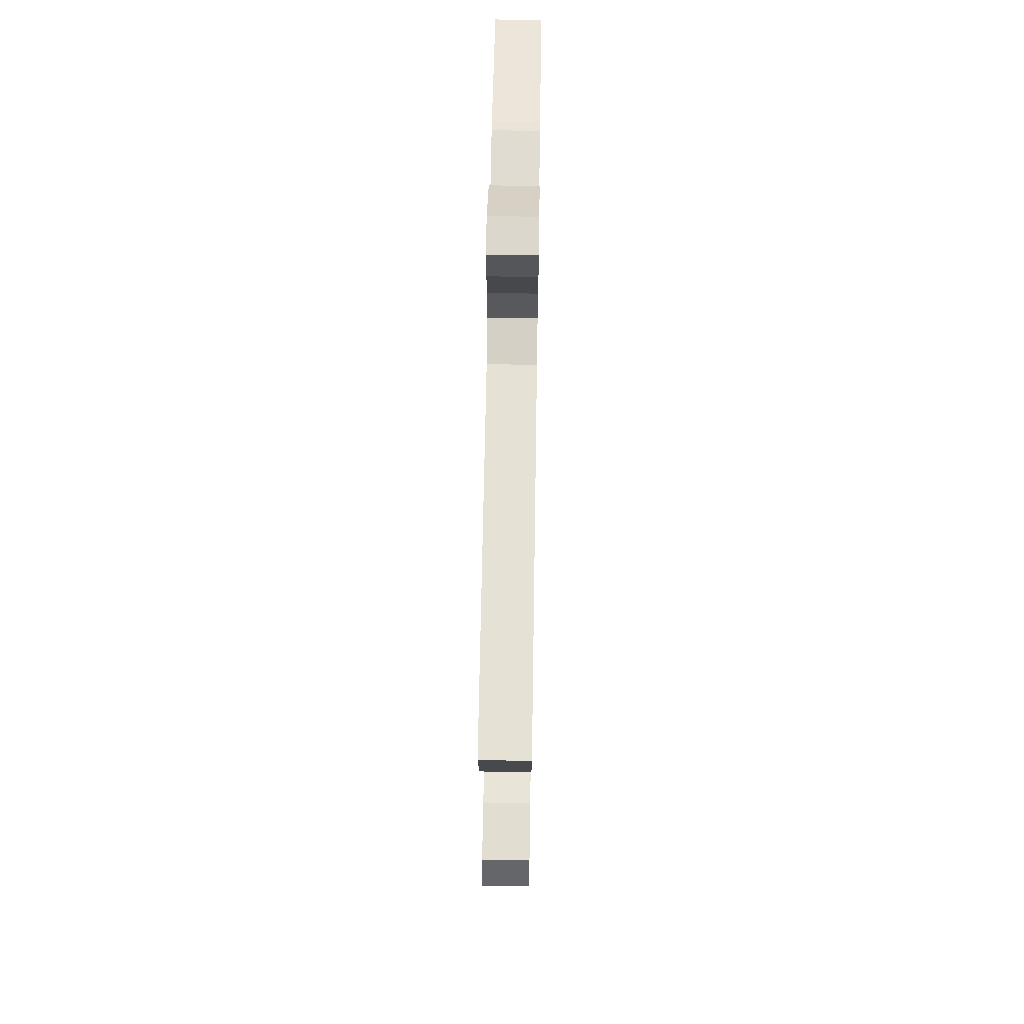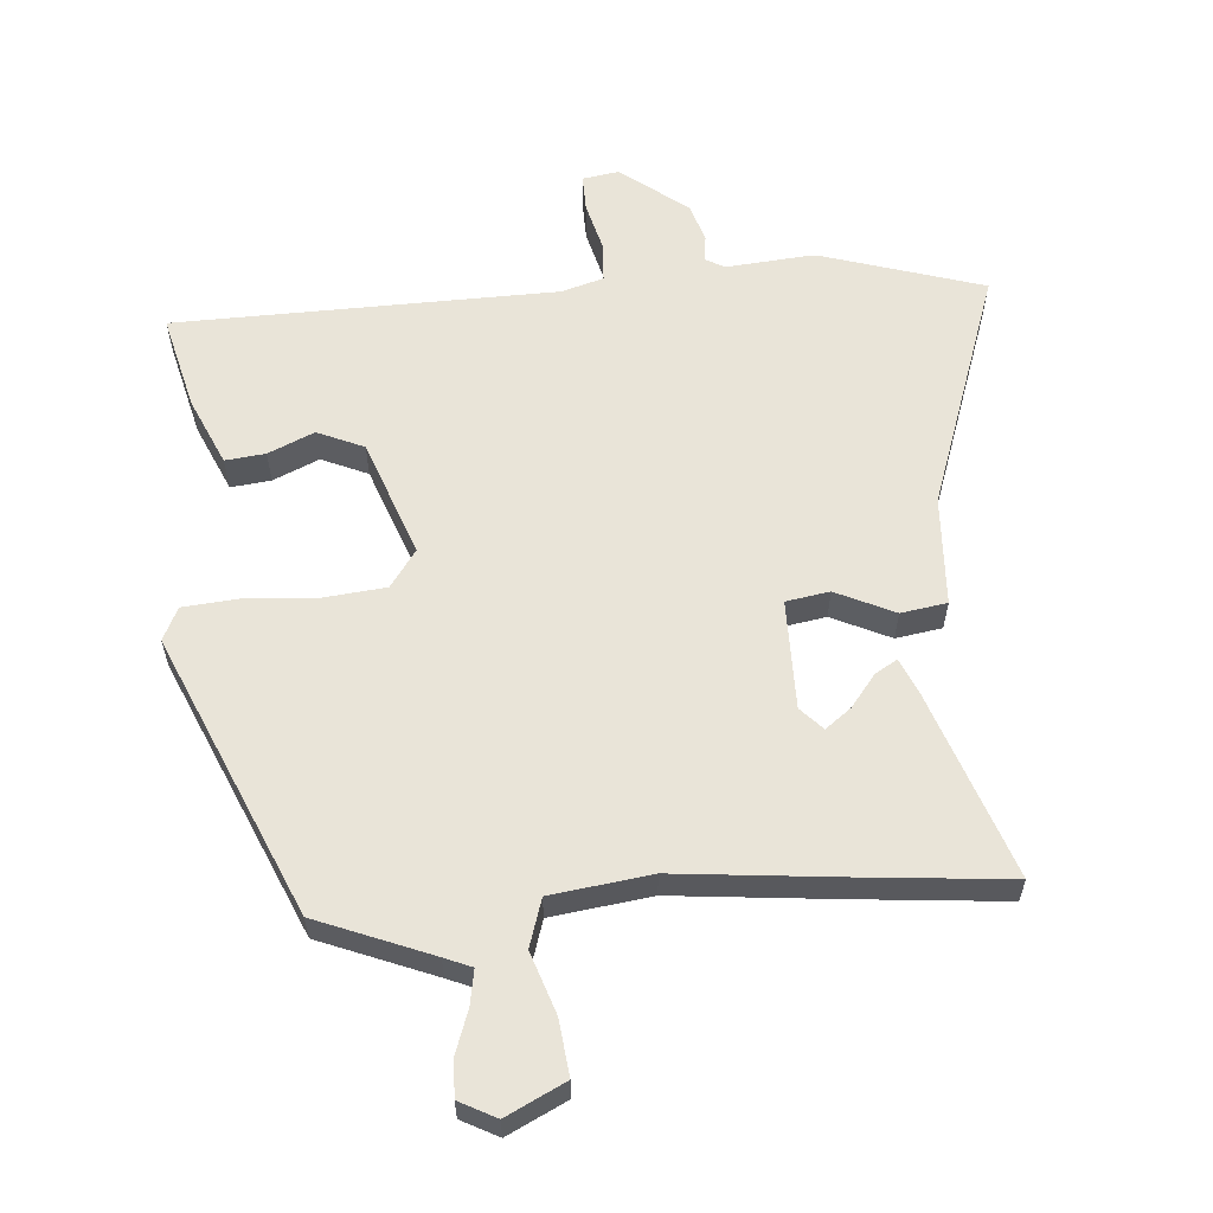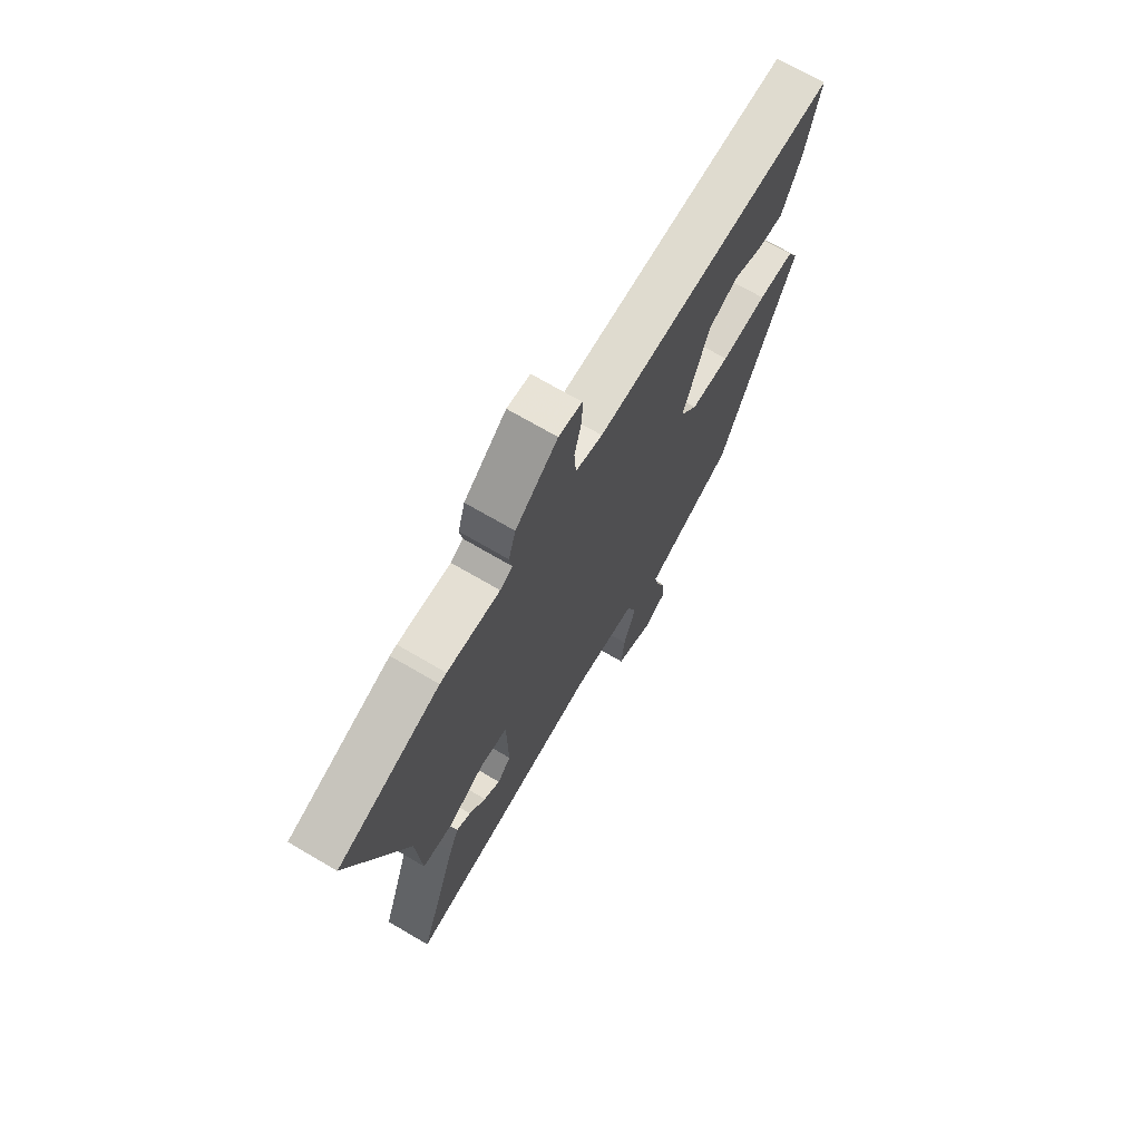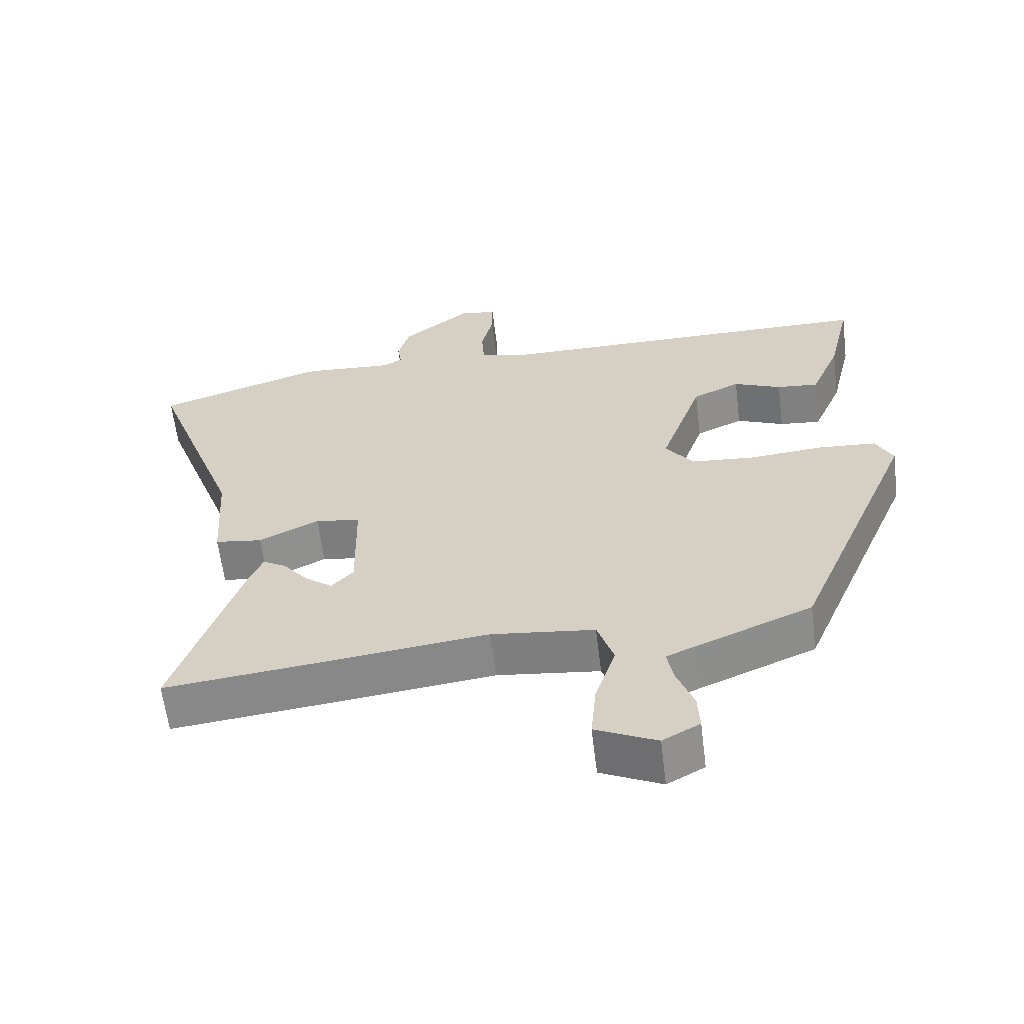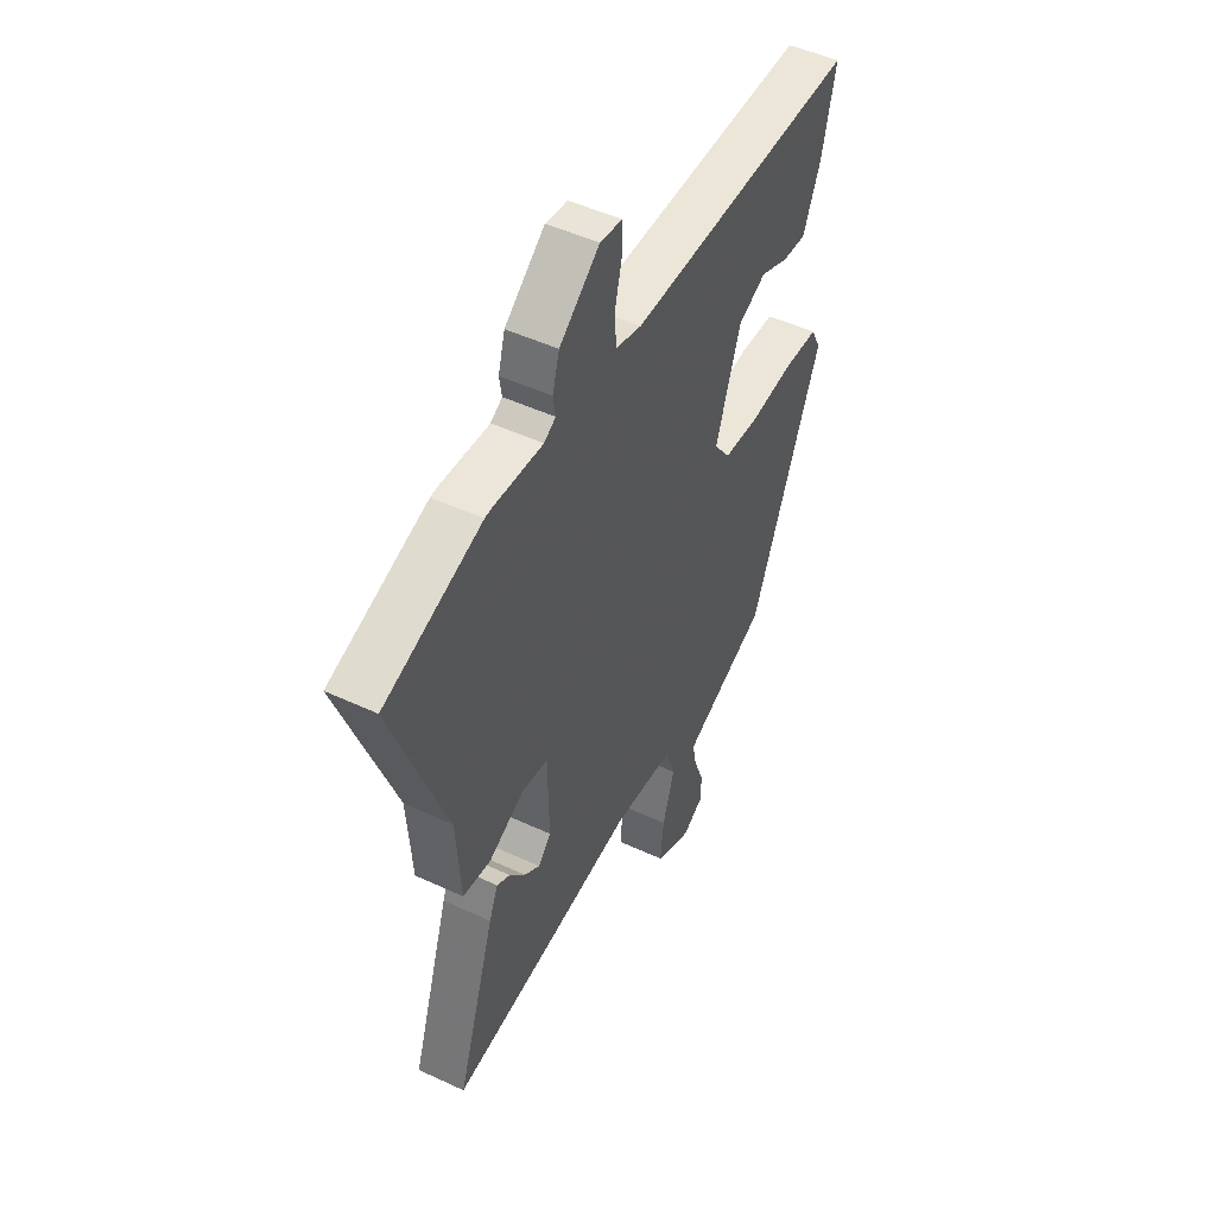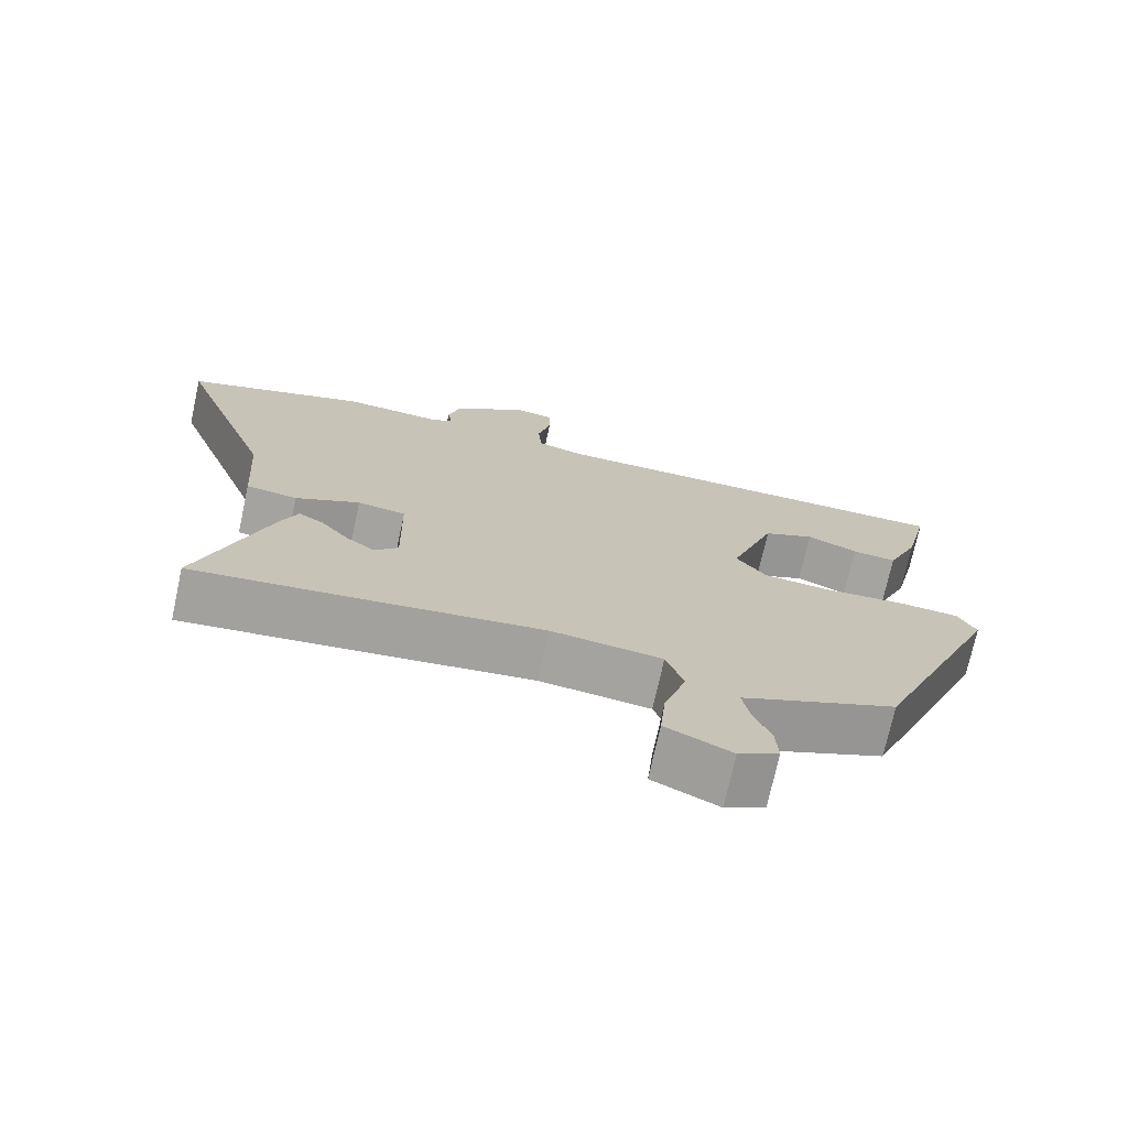
<metadata>
{"format":"obj","ext":"obj","renderer":"f3d","projection":"perspective","resolution":1024,"background":"white","views":[{"elev":64.8,"azim":90.9,"up":"+Z"},{"elev":59.8,"azim":174.6,"up":"+Y"},{"elev":70.8,"azim":-59.6,"up":"+Z"},{"elev":-61.5,"azim":7.0,"up":"+Z"},{"elev":49.2,"azim":-62.7,"up":"+Z"},{"elev":-73.0,"azim":-12.3,"up":"+Z"}]}
</metadata>
<code>
v 0.523 0.07 0.486
v 0.489 0.07 0.341
v 0.445 0.07 0.238
v 0.384 0.07 0.244
v 0.314 0.07 0.274
v 0.244 0.07 0.242
v 0.182 0.07 0.064
v 0.223 0.07 0.008
v 0.316 0.07 0
v 0.425 0.07 0.009
v 0.511 0.07 0.003
v 0.536 0.07 -0.047
v 0.358 0.07 -0.473
v 0.186 0.07 -0.545
v 0.145 0.07 -0.563
v 0.155 0.07 -0.615
v 0.179 0.07 -0.68
v 0.182 0.07 -0.736
v 0.127 0.07 -0.766
v 0.037 0.07 -0.723
v 0.045 0.07 -0.639
v 0.075 0.07 -0.545
v 0.051 0.07 -0.473
v -0.101 0.07 -0.455
v -0.342 0.07 -0.483
v -0.573 0.07 -0.508
v -0.478 0.07 -0.223
v -0.456 0.07 -0.17
v -0.422 0.07 -0.19
v -0.383 0.07 -0.238
v -0.344 0.07 -0.267
v -0.312 0.07 -0.232
v -0.315 0.07 -0.066
v -0.381 0.07 -0.056
v -0.469 0.07 -0.099
v -0.539 0.07 -0.089
v -0.55 0.07 0.077
v -0.683 0.07 0.44
v -0.441 0.07 0.519
v -0.425 0.07 0.52
v -0.301 0.07 0.511
v -0.272 0.07 0.528
v -0.278 0.07 0.567
v -0.261 0.07 0.626
v -0.161 0.07 0.705
v -0.106 0.07 0.697
v -0.106 0.07 0.642
v -0.124 0.07 0.568
v -0.12 0.07 0.507
v -0.056 0.07 0.489
v 0.523 0 0.486
v 0.489 0 0.341
v 0.445 0 0.238
v 0.384 0 0.244
v 0.314 0 0.274
v 0.244 0 0.242
v 0.182 0 0.064
v 0.223 0 0.008
v 0.316 0 0
v 0.425 0 0.009
v 0.511 0 0.003
v 0.536 0 -0.047
v 0.358 0 -0.473
v 0.186 0 -0.545
v 0.145 0 -0.563
v 0.155 0 -0.615
v 0.179 0 -0.68
v 0.182 0 -0.736
v 0.127 0 -0.766
v 0.037 0 -0.723
v 0.045 0 -0.639
v 0.075 0 -0.545
v 0.051 0 -0.473
v -0.101 0 -0.455
v -0.342 0 -0.483
v -0.573 0 -0.508
v -0.478 0 -0.223
v -0.456 0 -0.17
v -0.422 0 -0.19
v -0.383 0 -0.238
v -0.344 0 -0.267
v -0.312 0 -0.232
v -0.315 0 -0.066
v -0.381 0 -0.056
v -0.469 0 -0.099
v -0.539 0 -0.089
v -0.55 0 0.077
v -0.683 0 0.44
v -0.441 0 0.519
v -0.425 0 0.52
v -0.301 0 0.511
v -0.272 0 0.528
v -0.278 0 0.567
v -0.261 0 0.626
v -0.161 0 0.705
v -0.106 0 0.697
v -0.106 0 0.642
v -0.124 0 0.568
v -0.12 0 0.507
v -0.056 0 0.489
f 45 46 47 48
f 45 48 49
f 42 43 44 45
f 42 45 49
f 41 42 49 50
f 37 38 39 40
f 37 40 41 50
f 34 35 36 37
f 33 34 37 50
f 27 28 29 30
f 27 30 31
f 24 25 26 27
f 23 24 27 31
f 19 20 21 22
f 17 18 19 22
f 16 17 22 23
f 15 16 23
f 14 15 23
f 13 14 23
f 9 10 11 12
f 8 9 12 13
f 7 8 13 23
f 2 3 4 5
f 50 1 2 5
f 50 5 6
f 32 33 50 6
f 7 23 31 32
f 6 7 32
f 98 97 96 95
f 99 98 95
f 95 94 93 92
f 99 95 92
f 100 99 92 91
f 90 89 88 87
f 100 91 90 87
f 87 86 85 84
f 100 87 84 83
f 80 79 78 77
f 81 80 77
f 77 76 75 74
f 81 77 74 73
f 72 71 70 69
f 72 69 68 67
f 73 72 67 66
f 73 66 65
f 73 65 64
f 73 64 63
f 62 61 60 59
f 63 62 59 58
f 73 63 58 57
f 55 54 53 52
f 55 52 51 100
f 56 55 100
f 56 100 83 82
f 82 81 73 57
f 82 57 56
f 1 51 52 2
f 2 52 53 3
f 3 53 54 4
f 4 54 55 5
f 5 55 56 6
f 6 56 57 7
f 7 57 58 8
f 8 58 59 9
f 9 59 60 10
f 10 60 61 11
f 11 61 62 12
f 12 62 63 13
f 13 63 64 14
f 14 64 65 15
f 15 65 66 16
f 16 66 67 17
f 17 67 68 18
f 18 68 69 19
f 19 69 70 20
f 20 70 71 21
f 21 71 72 22
f 22 72 73 23
f 23 73 74 24
f 24 74 75 25
f 25 75 76 26
f 26 76 77 27
f 27 77 78 28
f 28 78 79 29
f 29 79 80 30
f 30 80 81 31
f 31 81 82 32
f 32 82 83 33
f 33 83 84 34
f 34 84 85 35
f 35 85 86 36
f 36 86 87 37
f 37 87 88 38
f 38 88 89 39
f 39 89 90 40
f 40 90 91 41
f 41 91 92 42
f 42 92 93 43
f 43 93 94 44
f 44 94 95 45
f 45 95 96 46
f 46 96 97 47
f 47 97 98 48
f 48 98 99 49
f 49 99 100 50
f 50 100 51 1

</code>
